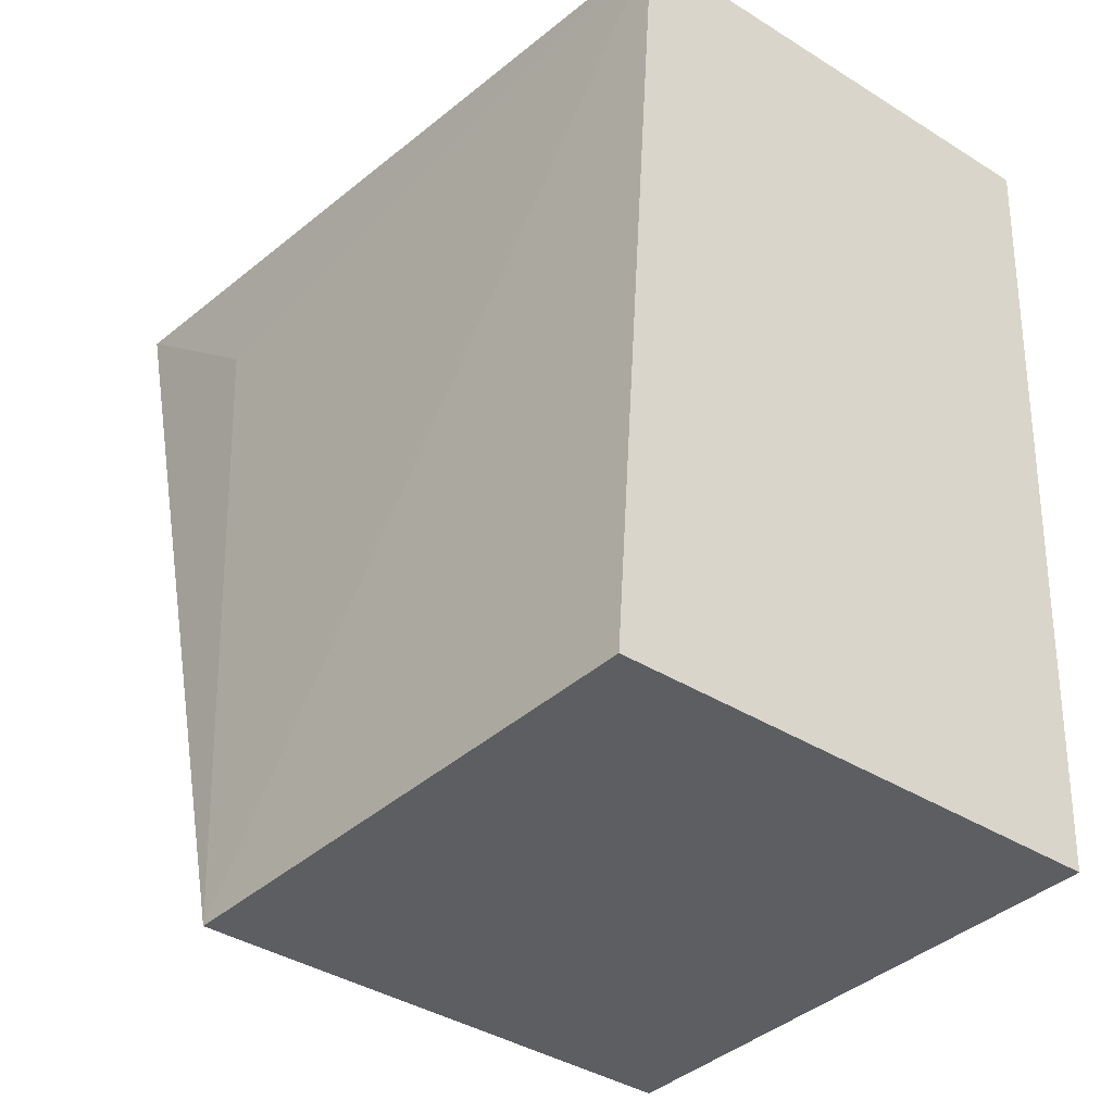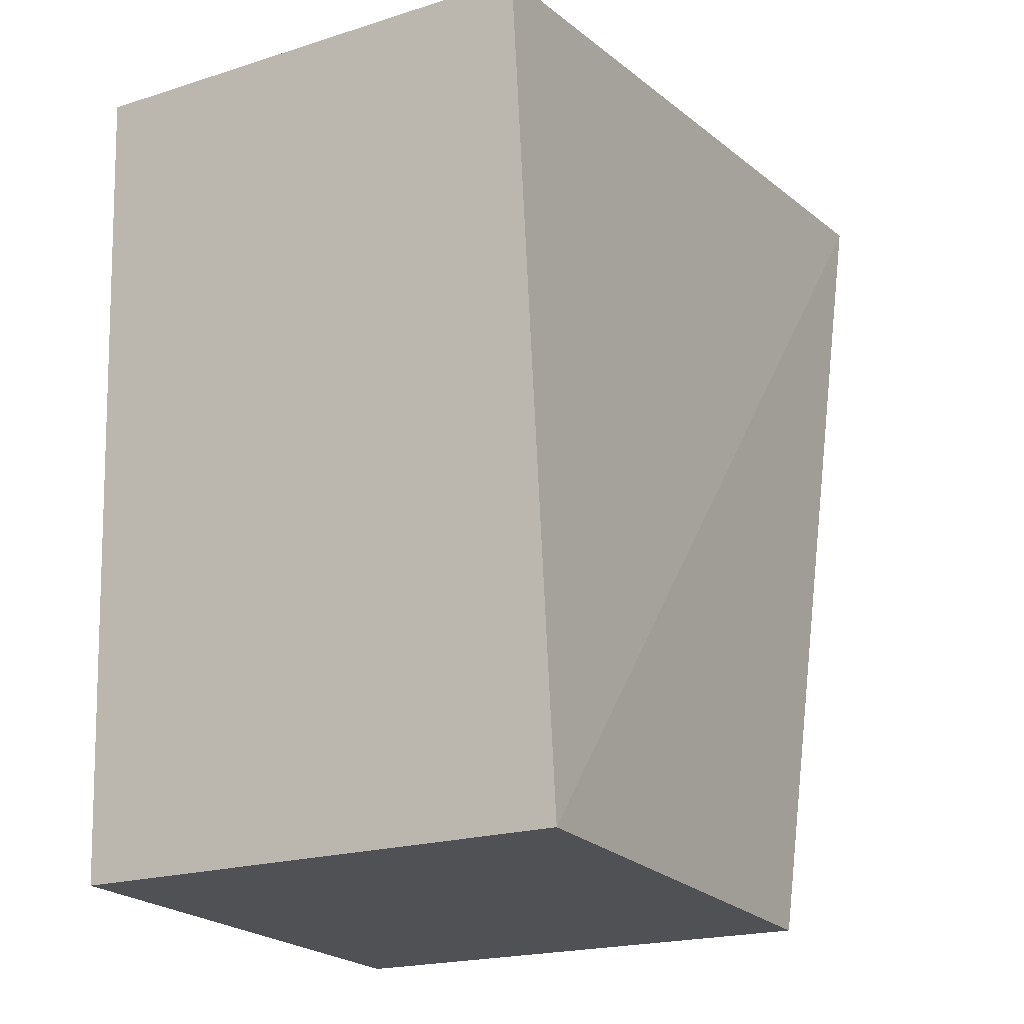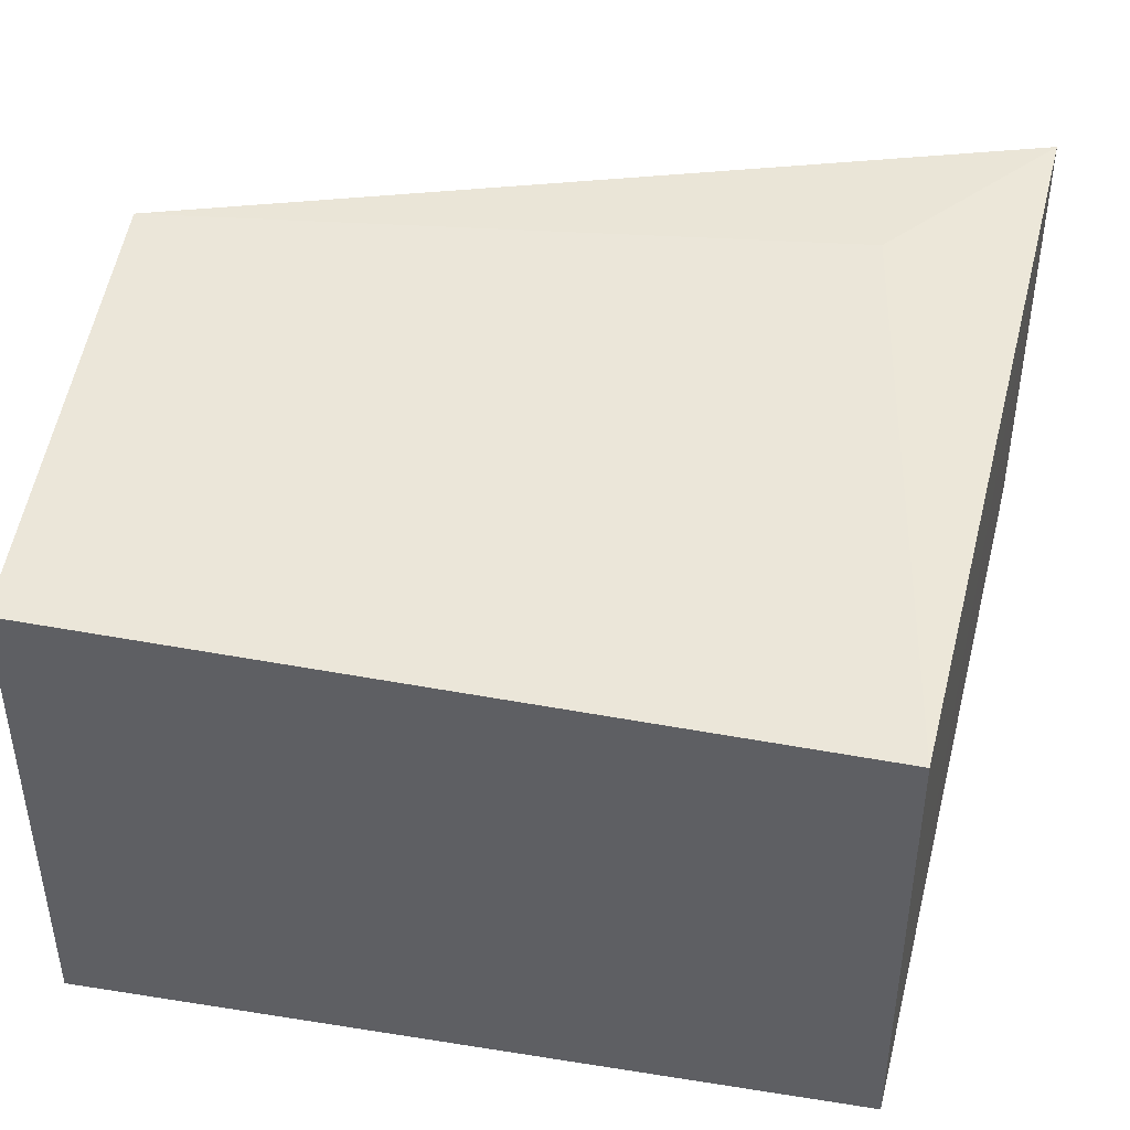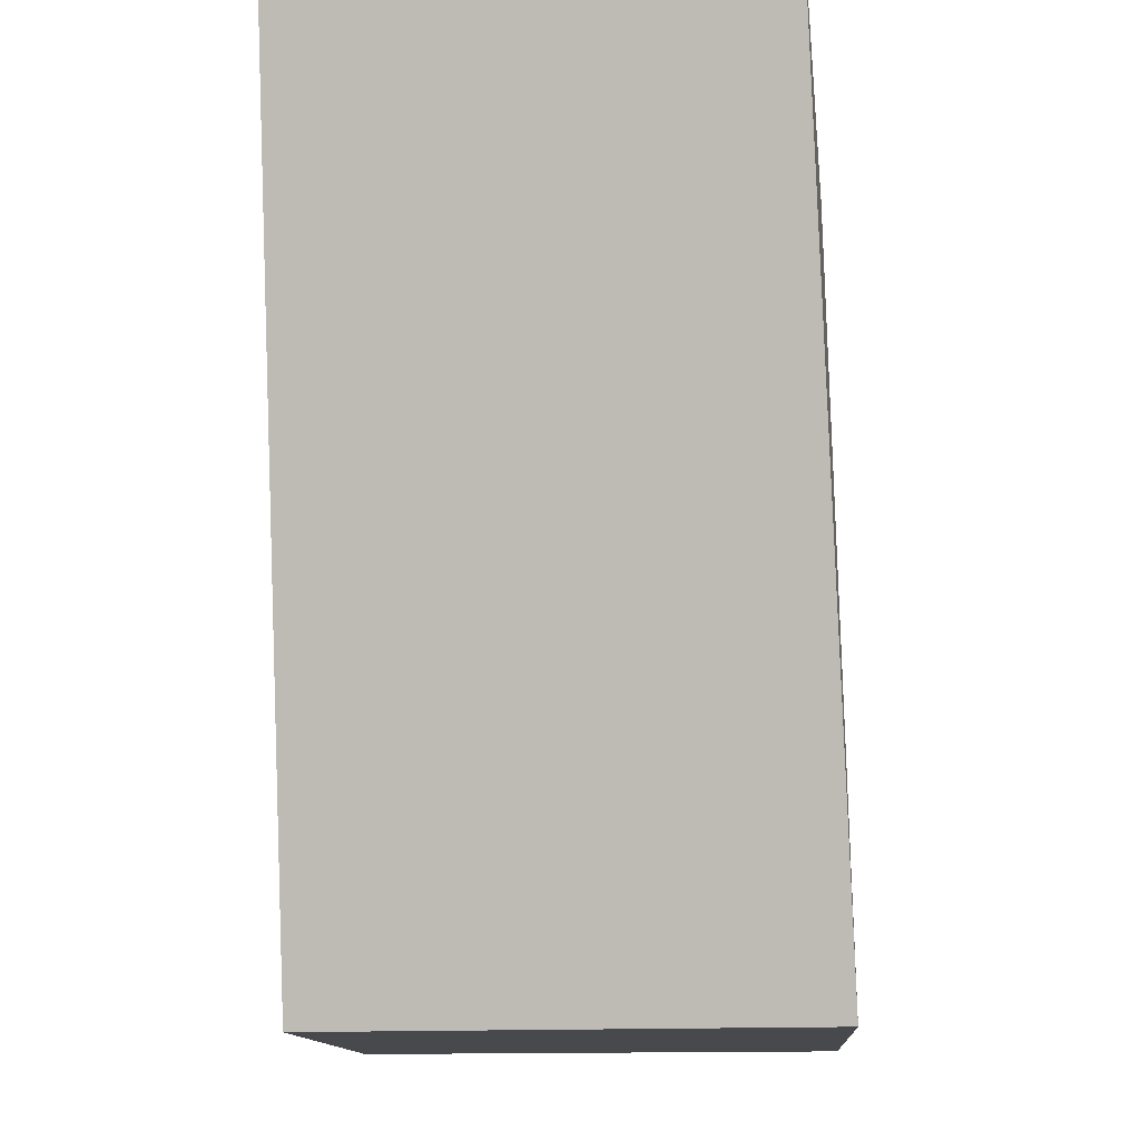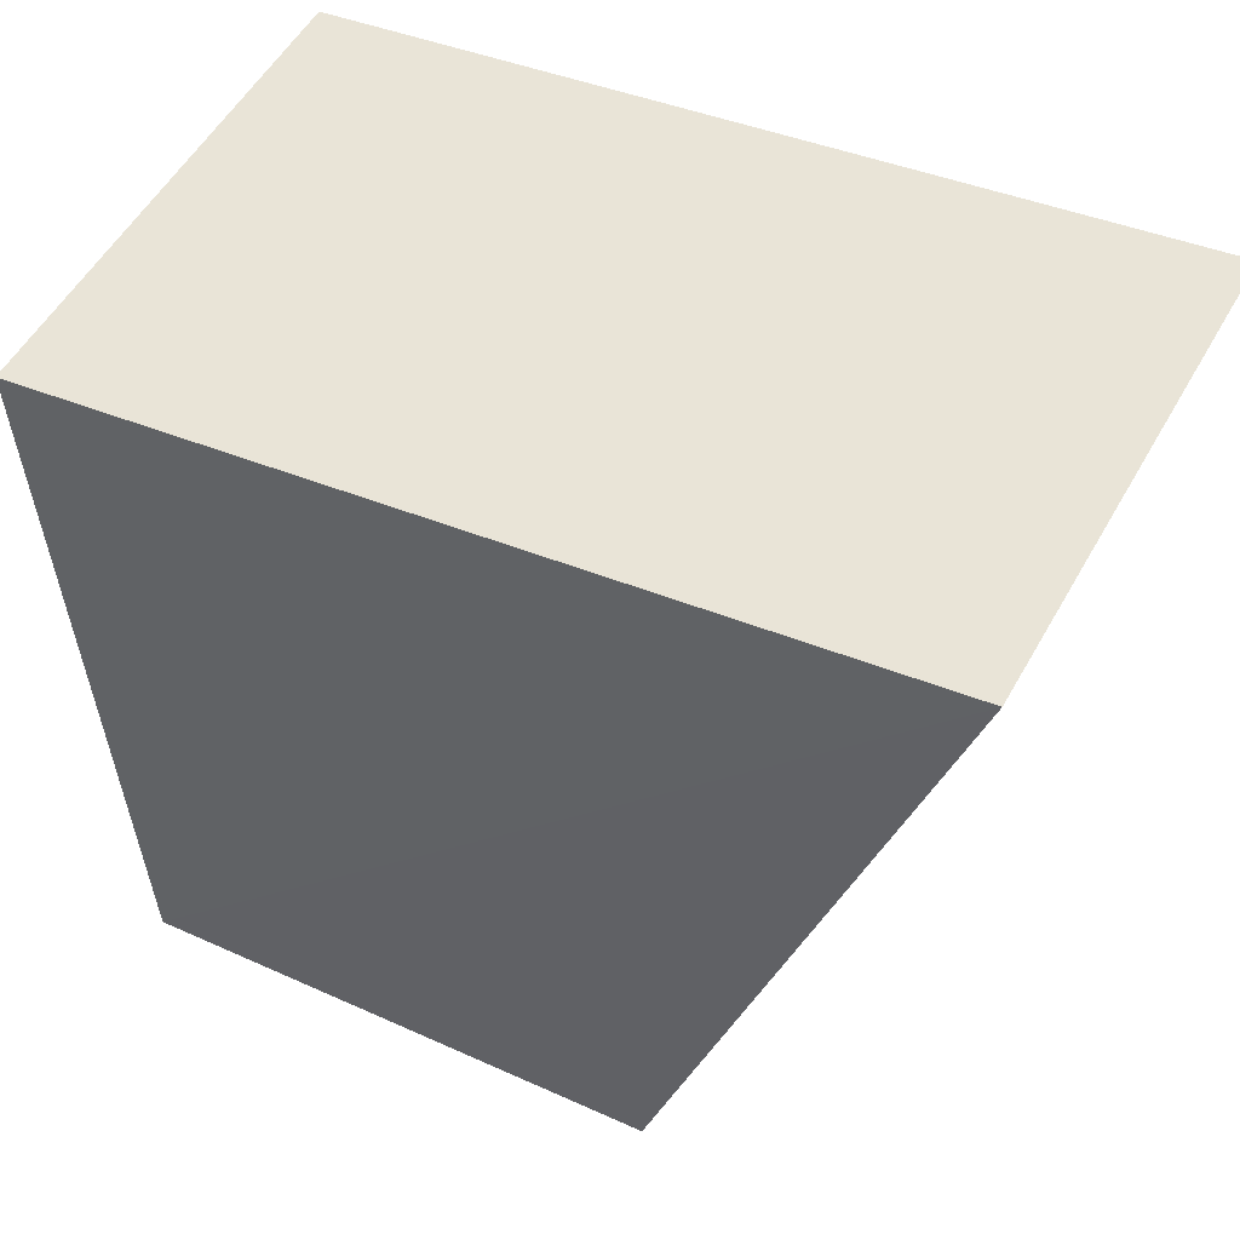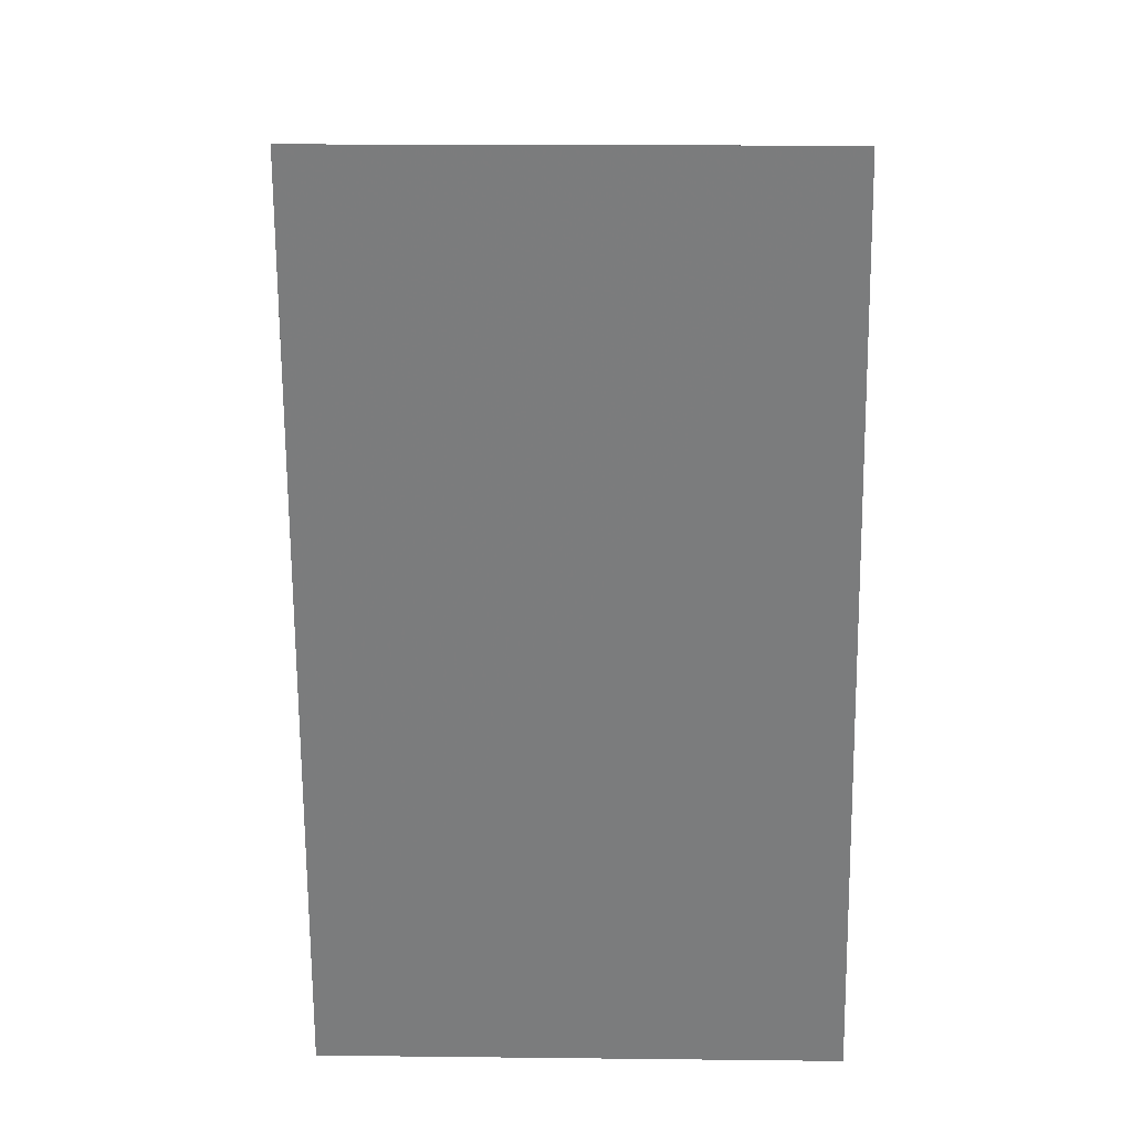
<metadata>
{"format":"obj","ext":"obj","renderer":"f3d","projection":"perspective","resolution":1024,"background":"white","views":[{"elev":-38.4,"azim":-128.4,"up":"+Z"},{"elev":-19.4,"azim":-58.8,"up":"+Z"},{"elev":43.8,"azim":-82.0,"up":"+Y"},{"elev":-13.1,"azim":97.3,"up":"+Z"},{"elev":54.4,"azim":28.9,"up":"+Z"},{"elev":14.6,"azim":91.7,"up":"+Z"}]}
</metadata>
<code>
v 0.04971 -0.01613 0.467
v 0.03011 -0.01743 0.4008
v 0.0301 0.01994 0.4009
v -0.01233 0.01628 0.4601
v -0.01234 -0.01878 0.4601
v -0.008883 0.01743 0.4013
v 0.04975 0.01863 0.467
v -0.008883 -0.01993 0.4013
v 0.03522 0.01891 0.4546
f 6 3 2
f 6 4 3
f 6 5 4
f 7 5 1
f 7 4 5
f 7 1 2
f 7 2 3
f 8 2 1
f 8 1 5
f 8 6 2
f 8 5 6
f 9 7 3
f 9 3 4
f 9 4 7

</code>
